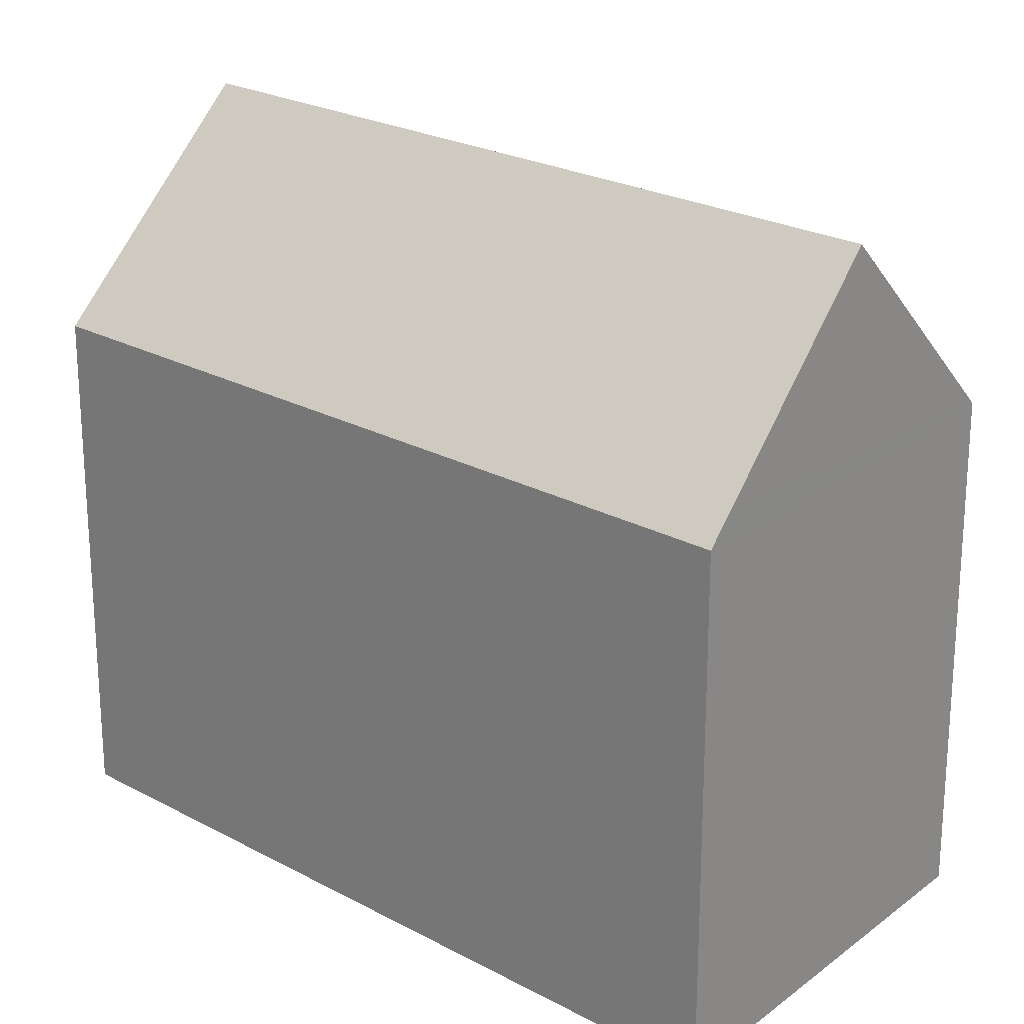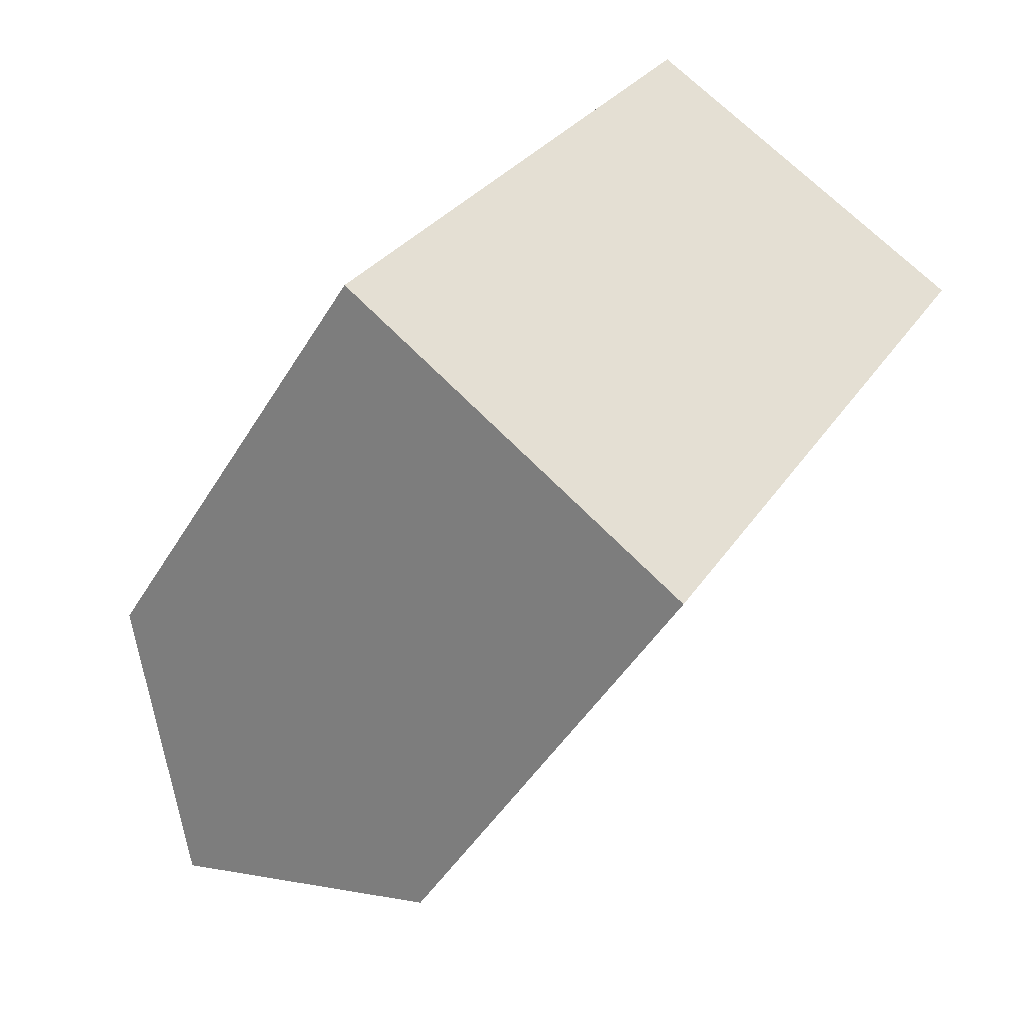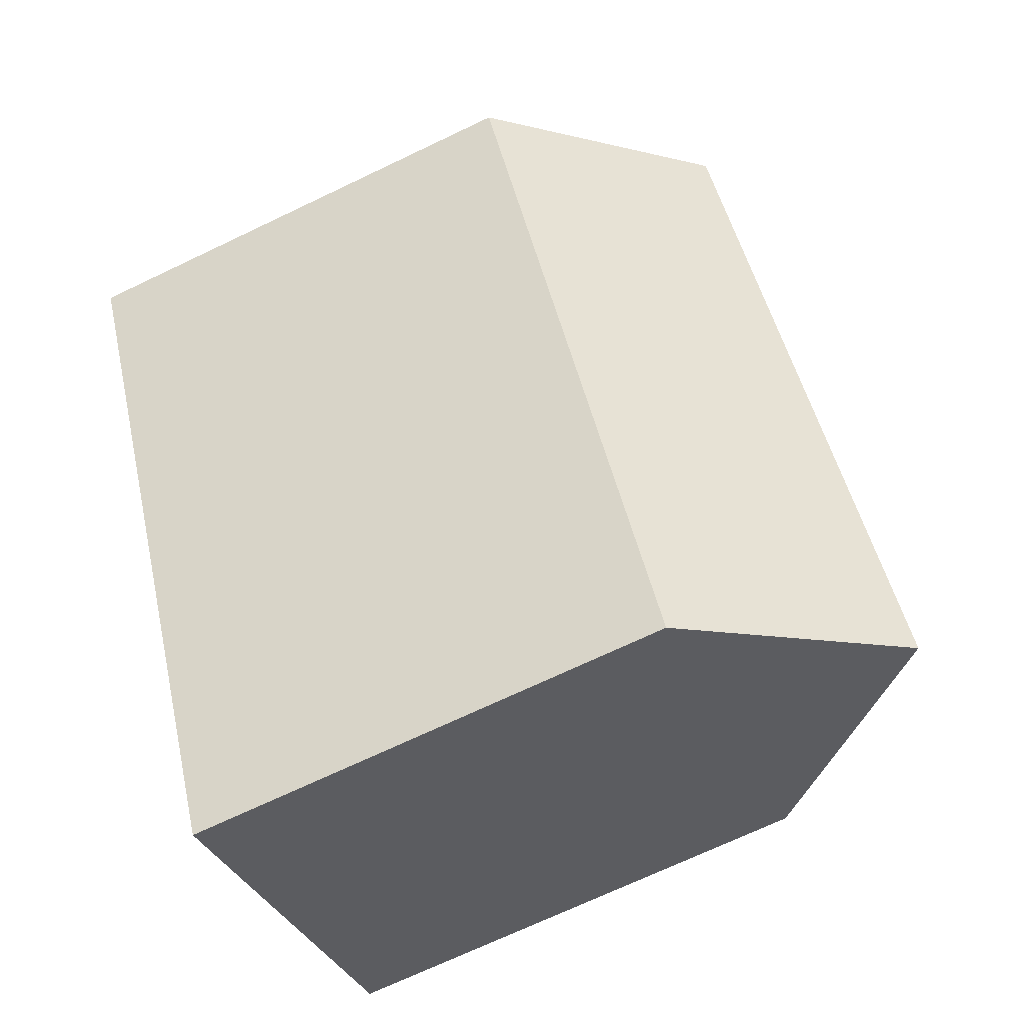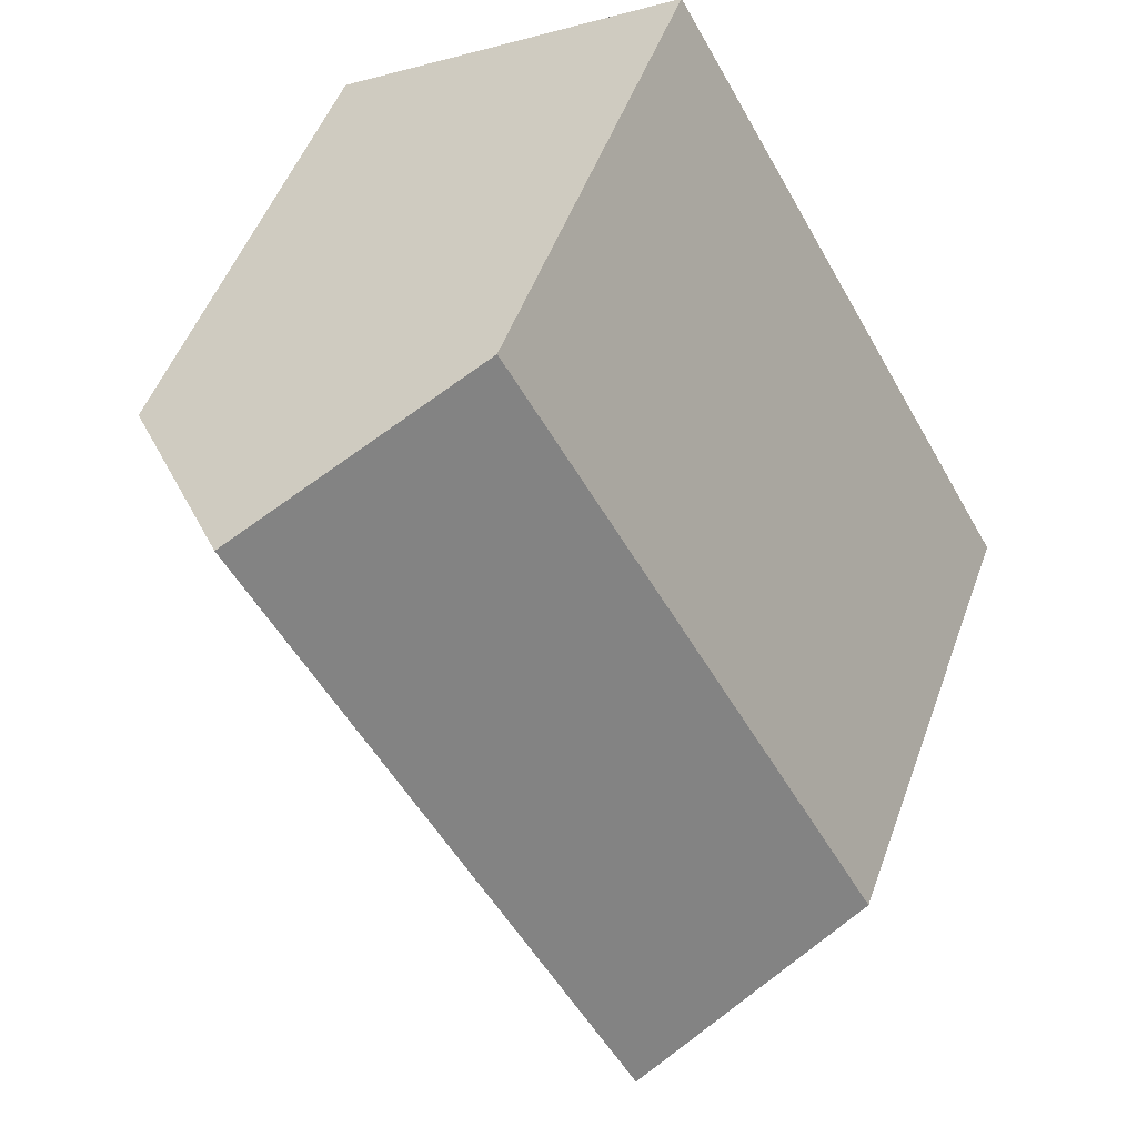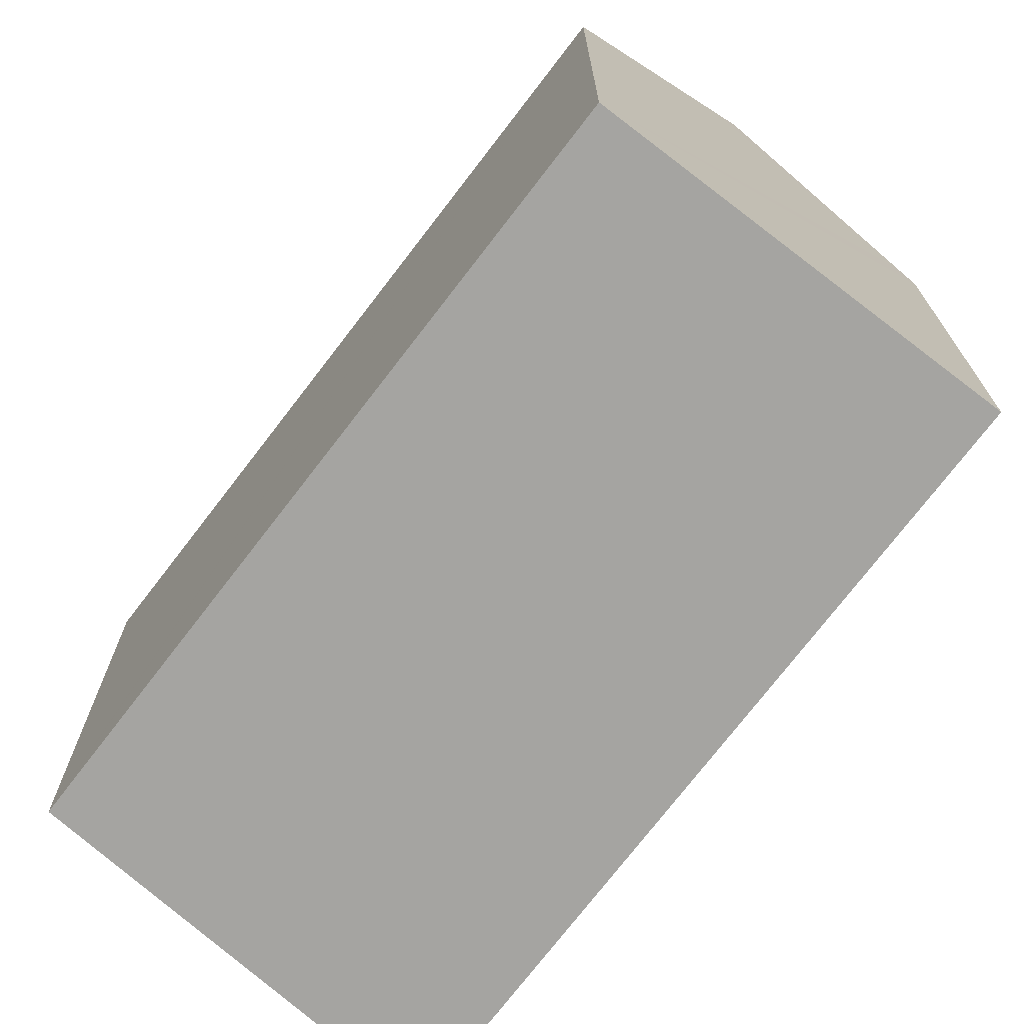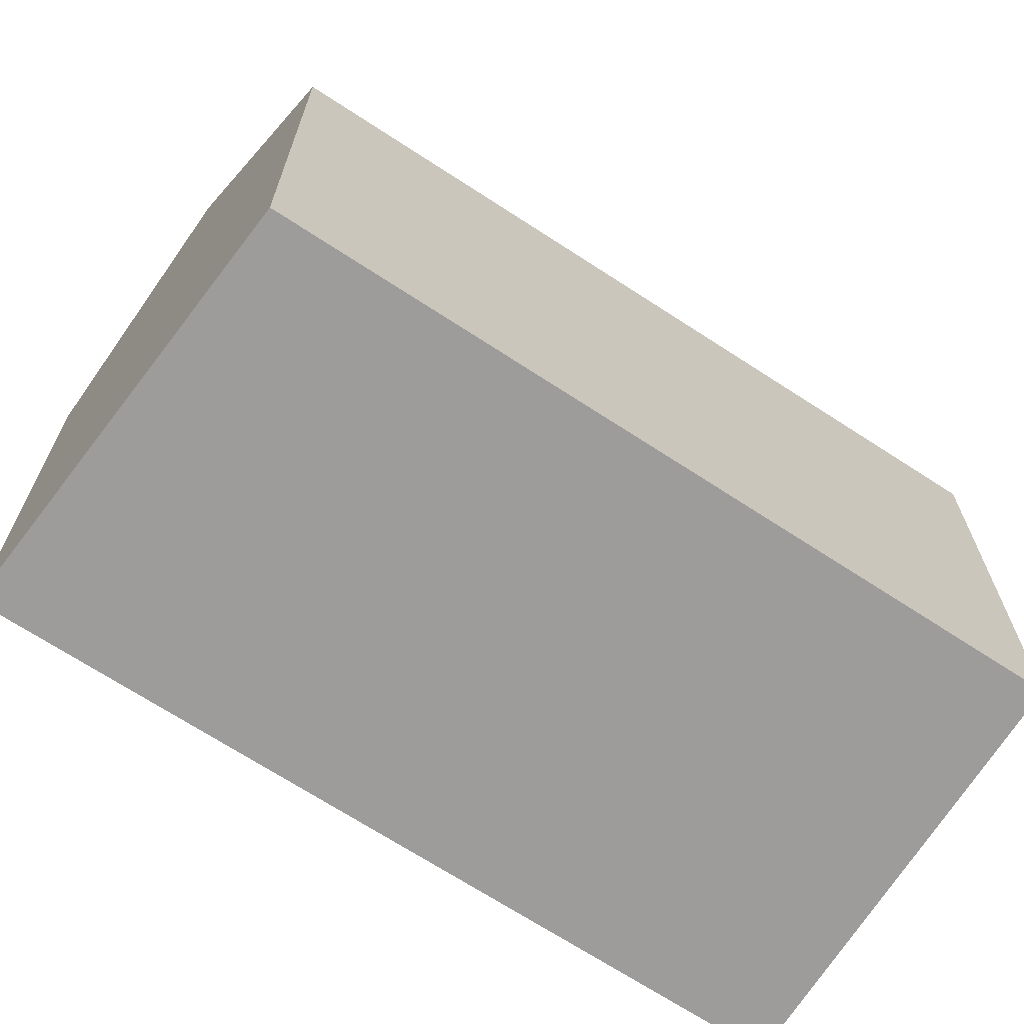
<metadata>
{"format":"obj","ext":"obj","renderer":"f3d","projection":"perspective","resolution":1024,"background":"white","views":[{"elev":23.3,"azim":162.3,"up":"+Y"},{"elev":-46.3,"azim":-29.4,"up":"+Z"},{"elev":-70.8,"azim":115.5,"up":"+Z"},{"elev":50.5,"azim":-160.4,"up":"+Z"},{"elev":-73.2,"azim":-7.5,"up":"+Y"},{"elev":-70.2,"azim":-93.1,"up":"+Y"}]}
</metadata>
<code>
v  14.53 18.2 15.43
v  5.934 13.45 10.28
v  10.3 13.49 17.85
v  5.171 13.44 8.959
v  0.078 13.4 0.136
v  0 13.4 8.204e-16
v  4.717 18.9 -3.208
v  15.16 18.9 15.06
v  15.13 18.9 15.02
v  8.894 14.03 -6.05
v  9.409 13.43 -6.386
v  9.403 13.43 -6.396
v  19.82 13.43 11.83
v  20.05 13.43 12.25
v  19.57 13.98 12.53
v  0 0 0
v  0.078 -8.328e-18 0.136
v  5.171 -5.486e-16 8.959
v  10.3 -1.093e-15 17.85
v  5.934 -6.295e-16 10.28
v  14.53 -9.446e-16 15.43
v  20.05 -7.5e-16 12.25
v  15.16 -9.224e-16 15.06
v  19.57 -7.672e-16 12.53
v  9.409 3.91e-16 -6.386
v  19.82 -7.243e-16 11.83
v  9.403 3.916e-16 -6.396
v  4.717 1.964e-16 -3.208
v  8.894 3.705e-16 -6.05
g defaultobject
f 1 2 3
f 2 1 4
f 4 1 5
f 5 1 6
f 6 1 7
f 7 1 8
f 7 8 9
f 10 11 12
f 11 10 13
f 13 10 7
f 13 7 9
f 13 9 14
f 14 9 15
f 15 9 8
f 16 5 6
f 5 16 4
f 4 16 2
f 2 16 3
f 3 16 17
f 3 17 18
f 3 18 19
f 19 18 20
f 1 15 8
f 15 1 3
f 15 3 19
f 15 19 14
f 14 19 21
f 14 21 22
f 22 21 23
f 22 23 24
f 22 13 14
f 13 22 11
f 11 22 25
f 25 22 26
f 25 12 11
f 12 25 27
f 10 6 7
f 6 10 12
f 6 12 27
f 6 27 28
f 6 28 16
f 28 27 29
f 20 21 19
f 21 20 23
f 23 20 24
f 24 20 18
f 24 18 22
f 22 18 26
f 26 18 25
f 25 18 17
f 25 17 16
f 25 16 28
f 25 28 29
f 25 29 27

</code>
